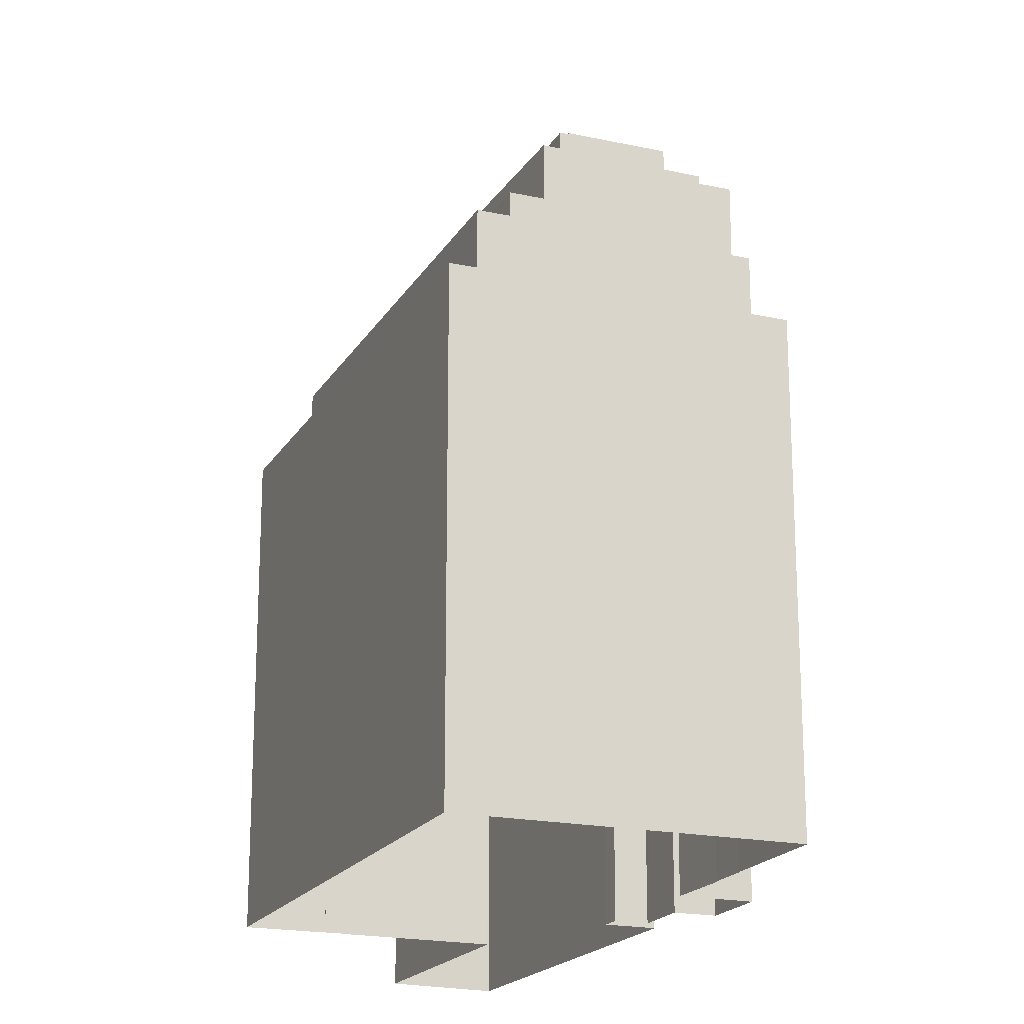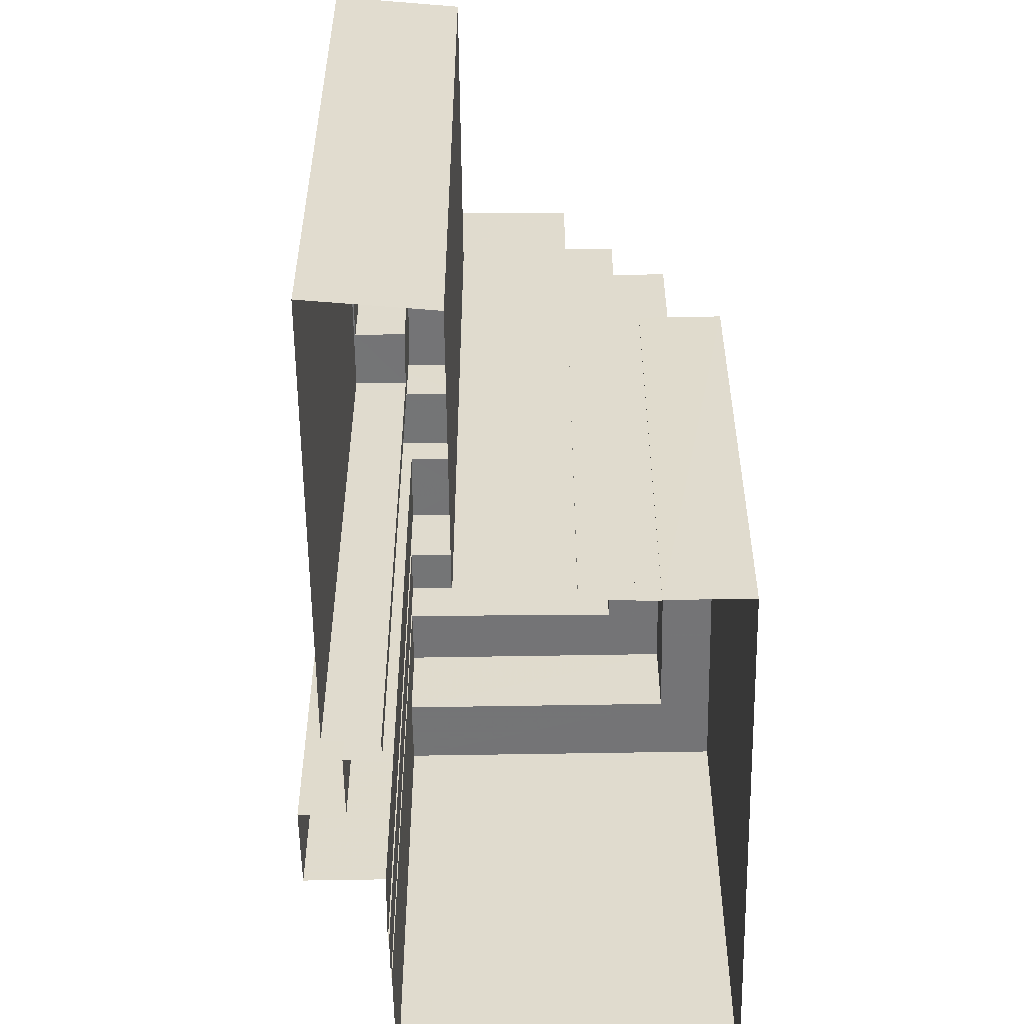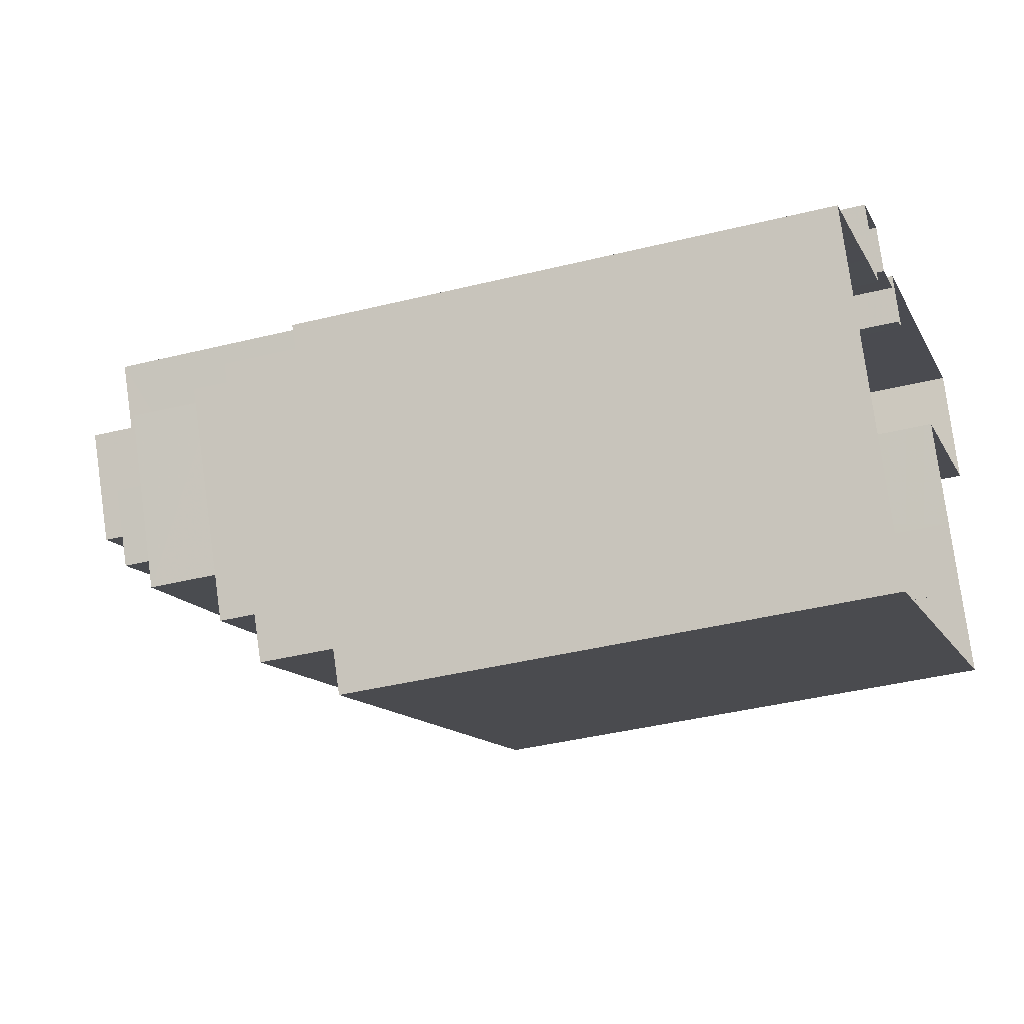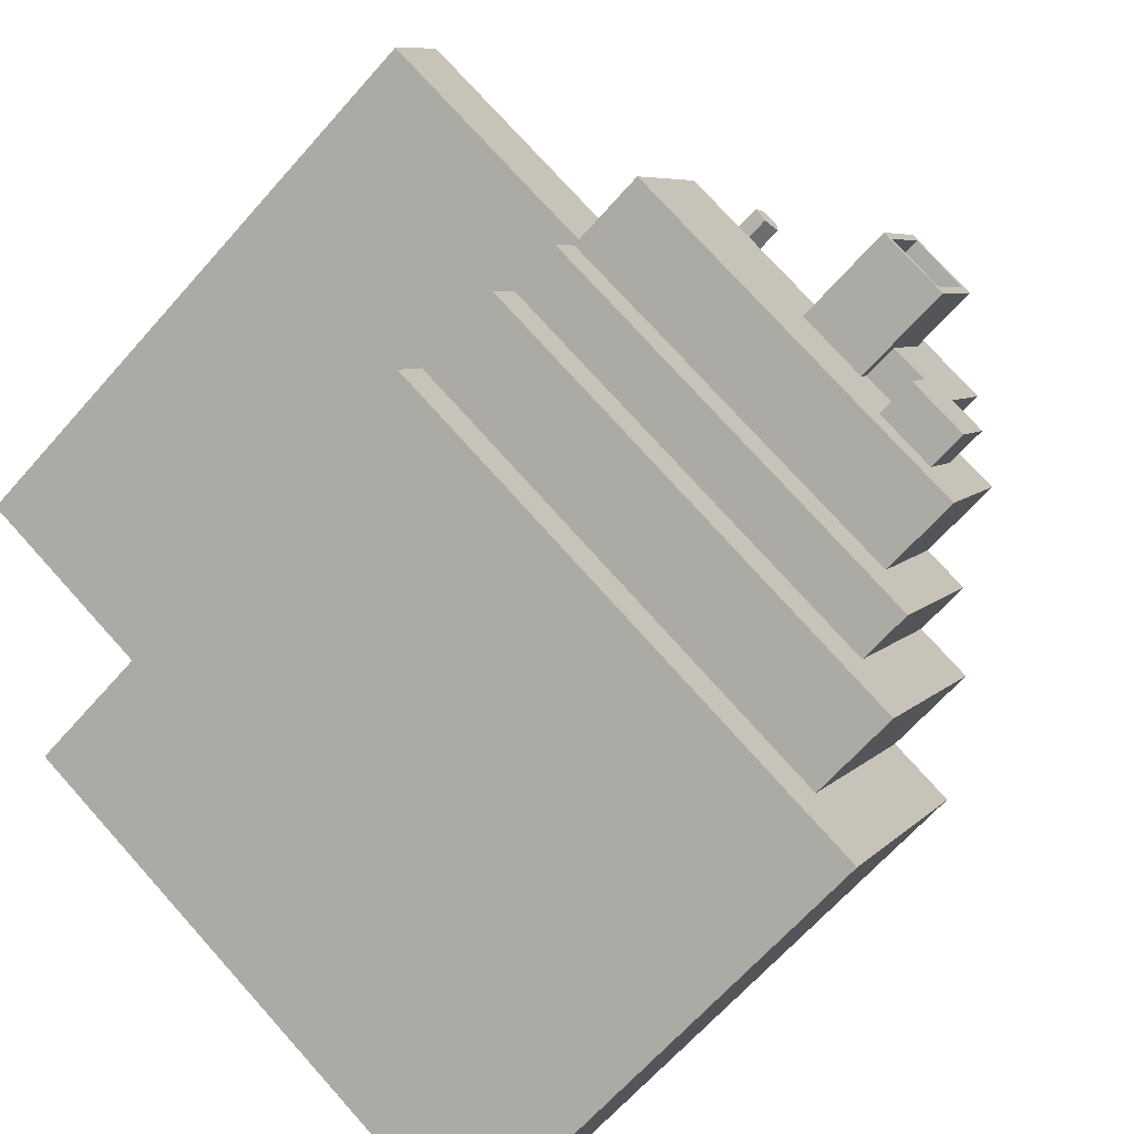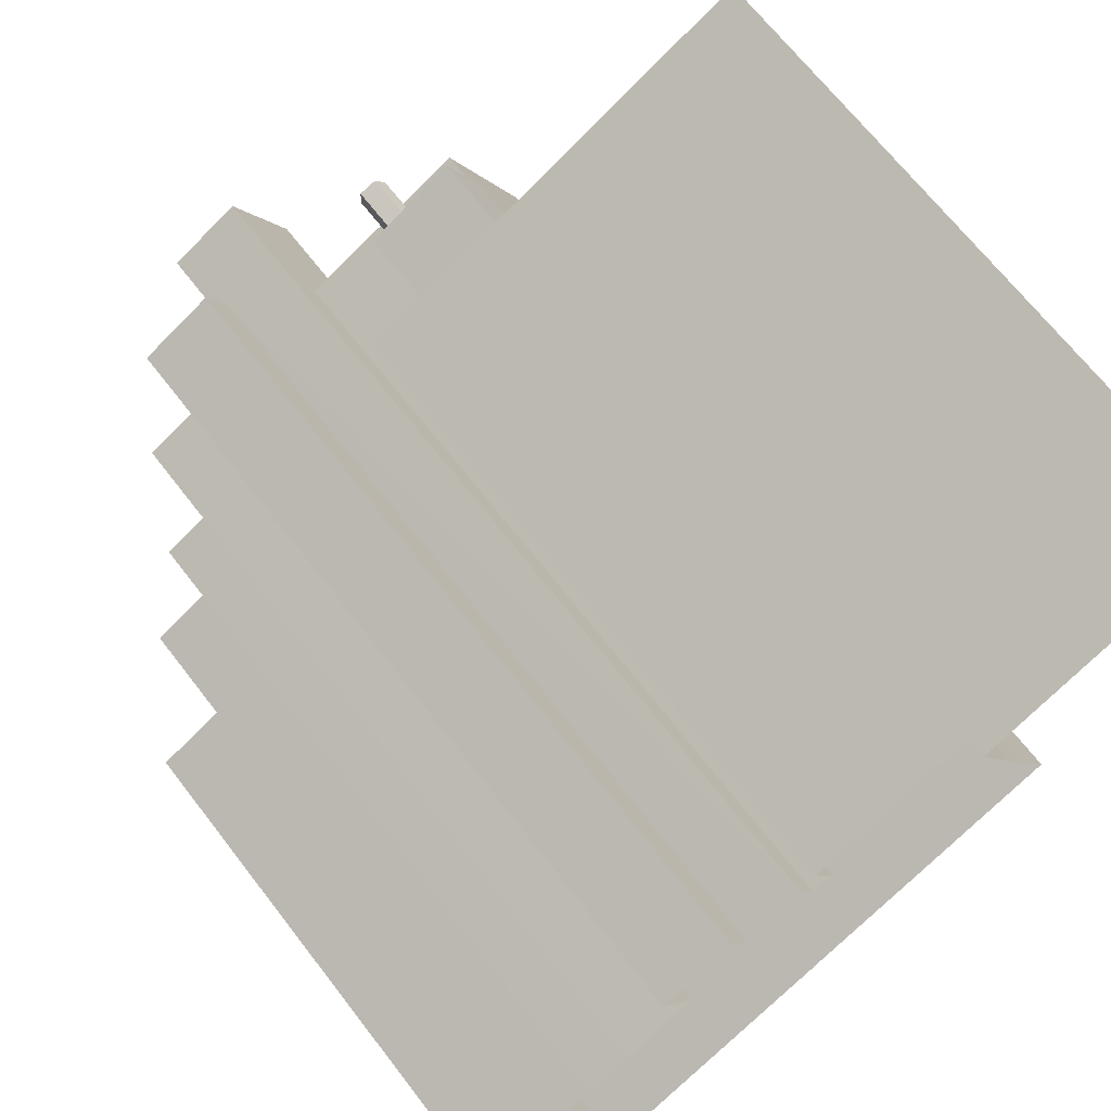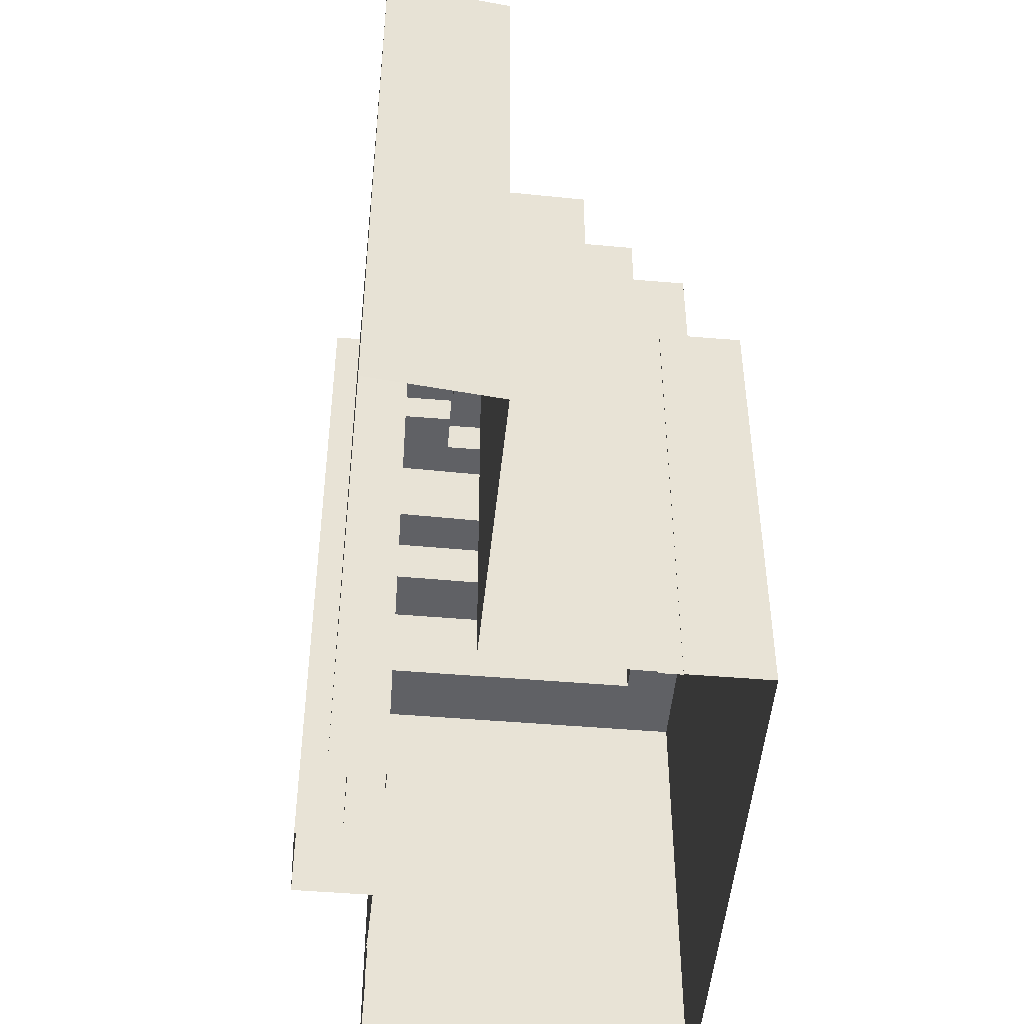
<metadata>
{"format":"obj","ext":"obj","renderer":"f3d","projection":"perspective","resolution":1024,"background":"white","views":[{"elev":-19.4,"azim":40.9,"up":"+Z"},{"elev":-56.3,"azim":-116.0,"up":"+Z"},{"elev":-38.4,"azim":107.6,"up":"+Y"},{"elev":-65.9,"azim":-41.4,"up":"+Y"},{"elev":67.6,"azim":142.4,"up":"+Y"},{"elev":-49.4,"azim":-122.4,"up":"+Z"}]}
</metadata>
<code>
v -5671 -3.522e+04 3.243
v -5669 -3.522e+04 3.245
v -5661 -3.523e+04 3.239
v -5664 -3.523e+04 3.237
v -5666 -3.524e+04 3.236
v -5664 -3.523e+04 3.237
v -5647 -3.525e+04 3.228
v -5645 -3.523e+04 3.235
v -5641 -3.523e+04 3.233
v -5651 -3.523e+04 3.239
v -5648 -3.523e+04 3.238
v -5651 -3.523e+04 3.238
v -5654 -3.522e+04 3.239
v -5664 -3.523e+04 3.237
v -5663 -3.523e+04 3.238
v -5664 -3.523e+04 3.237
v -5663 -3.523e+04 3.238
v -5649 -3.523e+04 3.237
v -5654 -3.523e+04 3.239
v -5654 -3.523e+04 3.238
v -5655 -3.523e+04 3.239
v -5647 -3.523e+04 3.236
v -5645 -3.523e+04 3.235
v -5647 -3.523e+04 3.236
v -5648 -3.524e+04 22.06
v -5641 -3.523e+04 22.06
v -5643 -3.523e+04 22.06
v -5647 -3.525e+04 22.05
v -5664 -3.523e+04 22.06
v -5666 -3.524e+04 22.06
v -5665 -3.523e+04 22.06
v -5664 -3.523e+04 22.06
v -5643 -3.523e+04 25.62
v -5649 -3.524e+04 25.62
v -5648 -3.524e+04 25.62
v -5665 -3.523e+04 25.62
v -5645 -3.523e+04 25.62
v -5664 -3.523e+04 25.62
v -5645 -3.523e+04 27.73
v -5650 -3.524e+04 27.72
v -5649 -3.524e+04 27.72
v -5664 -3.523e+04 27.73
v -5647 -3.523e+04 27.73
v -5663 -3.523e+04 27.73
v -5647 -3.523e+04 30.91
v -5649 -3.523e+04 30.91
v -5650 -3.524e+04 30.9
v -5653 -3.523e+04 30.91
v -5663 -3.523e+04 30.91
v -5656 -3.523e+04 30.91
v -5660 -3.522e+04 30.91
v -5654 -3.523e+04 30.91
v -5649 -3.523e+04 30.91
v -5653 -3.523e+04 30.91
v -5651 -3.523e+04 30.91
v -5653 -3.523e+04 30.91
v -5650 -3.523e+04 30.91
v -5650 -3.523e+04 30.91
v -5657 -3.523e+04 26.98
v -5655 -3.523e+04 26.98
v -5656 -3.522e+04 26.98
v -5671 -3.522e+04 26.98
v -5661 -3.523e+04 26.98
v -5661 -3.522e+04 26.98
v -5654 -3.522e+04 26.98
v -5661 -3.522e+04 26.98
v -5669 -3.522e+04 26.99
v -5659 -3.522e+04 26.98
v -5661 -3.522e+04 29.77
v -5660 -3.522e+04 29.77
v -5660 -3.522e+04 29.77
v -5658 -3.522e+04 29.77
v -5658 -3.522e+04 29.77
v -5656 -3.522e+04 29.77
v -5657 -3.522e+04 29.77
v -5657 -3.522e+04 29.77
v -5661 -3.522e+04 29.77
v -5657 -3.523e+04 29.77
v -5658 -3.523e+04 29.77
v -5656 -3.522e+04 29.77
v -5659 -3.522e+04 29.77
v -5657 -3.522e+04 31.68
v -5658 -3.522e+04 31.68
v -5657 -3.522e+04 31.68
v -5658 -3.523e+04 31.68
v -5658 -3.522e+04 31.68
v -5653 -3.523e+04 32.25
v -5651 -3.523e+04 32.25
v -5651 -3.523e+04 32.25
v -5651 -3.523e+04 32.25
v -5651 -3.523e+04 32.25
v -5651 -3.523e+04 32.25
v -5650 -3.523e+04 32.25
v -5648 -3.523e+04 32.25
v -5649 -3.523e+04 32.45
v -5653 -3.523e+04 32.45
v -5650 -3.523e+04 32.45
v -5651 -3.523e+04 32.45
v -5656 -3.523e+04 34.87
v -5653 -3.523e+04 34.87
v -5655 -3.523e+04 34.87
v -5651 -3.523e+04 34.87
v -5651 -3.523e+04 34.87
v -5654 -3.523e+04 34.87
v -5654 -3.523e+04 34.87
v -5653 -3.523e+04 34.87
v -5654 -3.523e+04 34.27
v -5653 -3.523e+04 34.27
v -5651 -3.523e+04 34.27
v -5655 -3.523e+04 34.27
f 1 2 3
f 4 5 6
f 5 4 7
f 8 9 7
f 10 11 12
f 2 13 3
f 14 15 16
f 17 3 15
f 16 18 4
f 19 12 20
f 21 3 13
f 22 23 8
f 15 21 20
f 18 24 22
f 12 11 18
f 18 7 4
f 22 8 7
f 16 15 20
f 15 3 21
f 16 20 18
f 20 12 18
f 18 22 7
f 25 26 27
f 26 25 28
f 29 30 31
f 32 29 31
f 30 28 25
f 30 25 31
f 33 34 35
f 35 34 36
f 33 37 34
f 36 34 38
f 39 40 41
f 41 40 42
f 39 43 40
f 42 40 44
f 45 46 47
f 47 48 49
f 50 51 49
f 51 50 52
f 45 53 46
f 54 55 56
f 48 54 50
f 46 53 57
f 48 55 54
f 47 58 48
f 47 46 58
f 49 48 50
f 59 60 61
f 62 63 64
f 60 65 61
f 63 66 64
f 62 64 67
f 68 65 67
f 68 61 65
f 64 68 67
f 69 70 71
f 72 73 71
f 74 75 76
f 69 77 70
f 74 76 78
f 79 78 76
f 70 78 79
f 70 79 72
f 70 72 71
f 74 80 75
f 80 81 73
f 75 80 73
f 81 71 73
f 82 83 84
f 84 83 85
f 83 86 85
f 87 88 89
f 87 89 90
f 91 90 92
f 89 93 90
f 90 93 94
f 92 90 94
f 95 96 97
f 95 98 96
f 99 100 101
f 102 103 104
f 105 102 104
f 100 103 102
f 101 100 106
f 106 100 102
f 107 108 109
f 107 110 108
f 101 104 99
f 101 105 104
f 30 29 6
f 5 30 6
f 32 6 29
f 32 4 6
f 37 33 27
f 37 27 8
f 27 9 8
f 27 26 9
f 9 28 7
f 9 26 28
f 28 5 7
f 28 30 5
f 31 36 32
f 4 32 16
f 16 32 38
f 32 36 38
f 27 33 35
f 25 27 35
f 35 31 25
f 35 36 31
f 39 41 37
f 41 34 37
f 23 39 37
f 8 23 37
f 42 15 14
f 42 44 15
f 22 39 23
f 22 43 39
f 34 41 38
f 16 38 14
f 14 38 42
f 38 41 42
f 22 24 43
f 24 45 43
f 43 47 40
f 43 45 47
f 3 17 63
f 70 77 51
f 17 49 63
f 77 66 63
f 49 51 77
f 49 77 63
f 18 45 24
f 18 53 45
f 21 60 20
f 70 51 78
f 60 59 78
f 20 60 52
f 78 51 52
f 60 78 52
f 40 47 44
f 15 44 17
f 17 44 49
f 44 47 49
f 60 13 65
f 60 21 13
f 63 62 1
f 3 63 1
f 62 2 1
f 62 67 2
f 2 67 65
f 13 2 65
f 81 68 71
f 71 64 69
f 71 68 64
f 68 81 80
f 61 68 80
f 80 74 61
f 74 59 61
f 74 78 59
f 77 69 64
f 66 77 64
f 75 82 84
f 76 75 84
f 76 84 85
f 79 76 85
f 72 85 86
f 72 79 85
f 73 86 83
f 73 72 86
f 73 83 82
f 75 73 82
f 18 11 53
f 11 94 53
f 53 93 57
f 53 94 93
f 91 92 10
f 12 91 10
f 10 94 11
f 10 92 94
f 88 87 56
f 55 88 56
f 48 97 96
f 48 58 97
f 98 88 96
f 96 88 48
f 98 89 88
f 48 88 55
f 89 98 93
f 57 93 46
f 46 93 95
f 93 98 95
f 46 95 97
f 58 46 97
f 50 99 52
f 99 104 52
f 52 19 20
f 52 104 19
f 103 91 104
f 104 91 19
f 103 90 91
f 19 91 12
f 90 103 87
f 56 87 54
f 54 87 100
f 87 103 100
f 50 54 100
f 99 50 100
f 102 107 109
f 102 105 107
f 106 109 108
f 106 102 109
f 106 108 110
f 101 106 110
f 101 110 107
f 105 101 107

</code>
